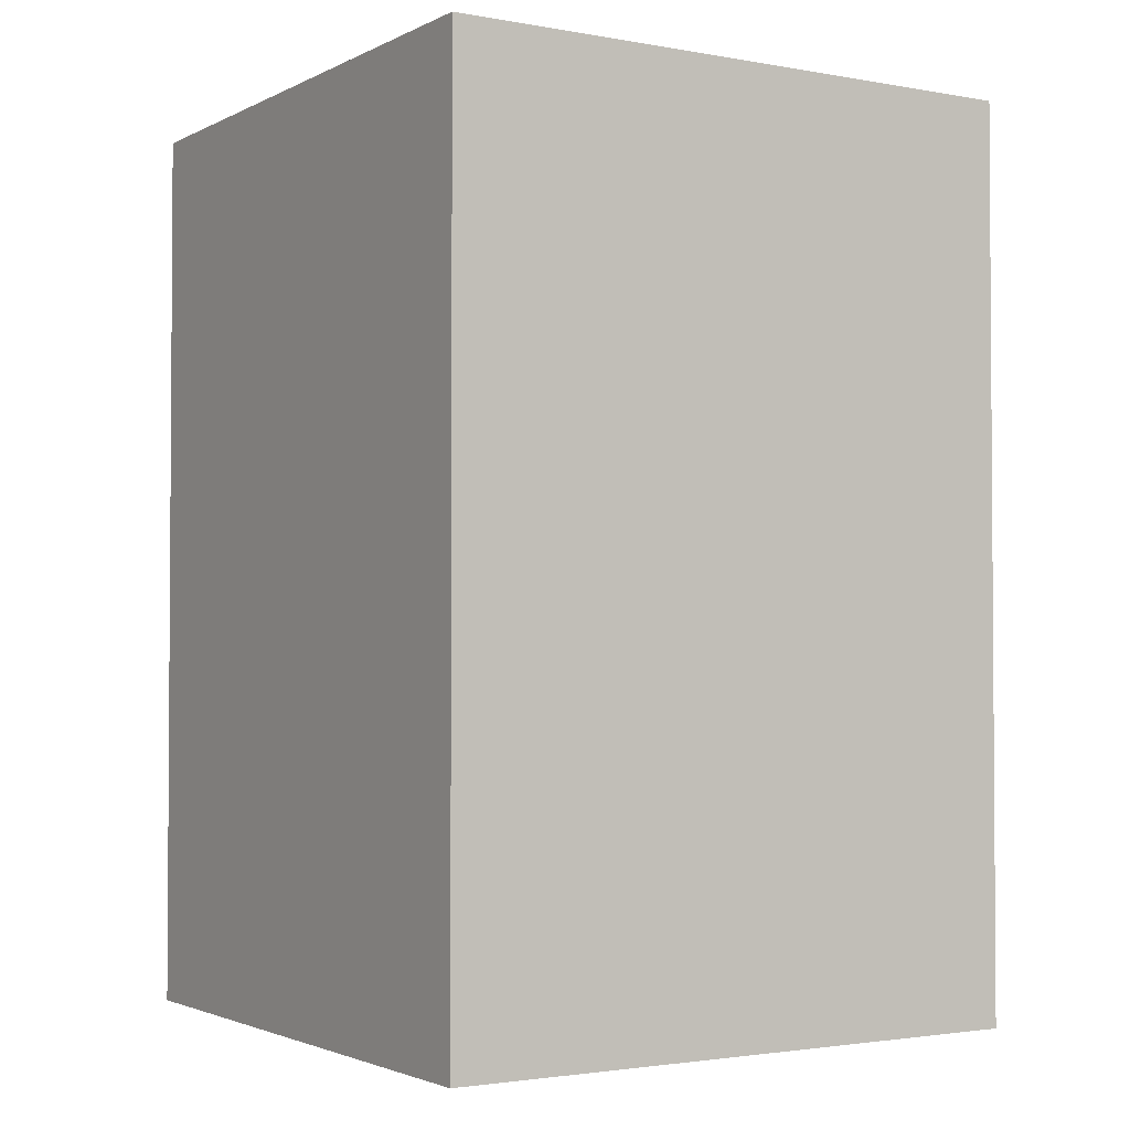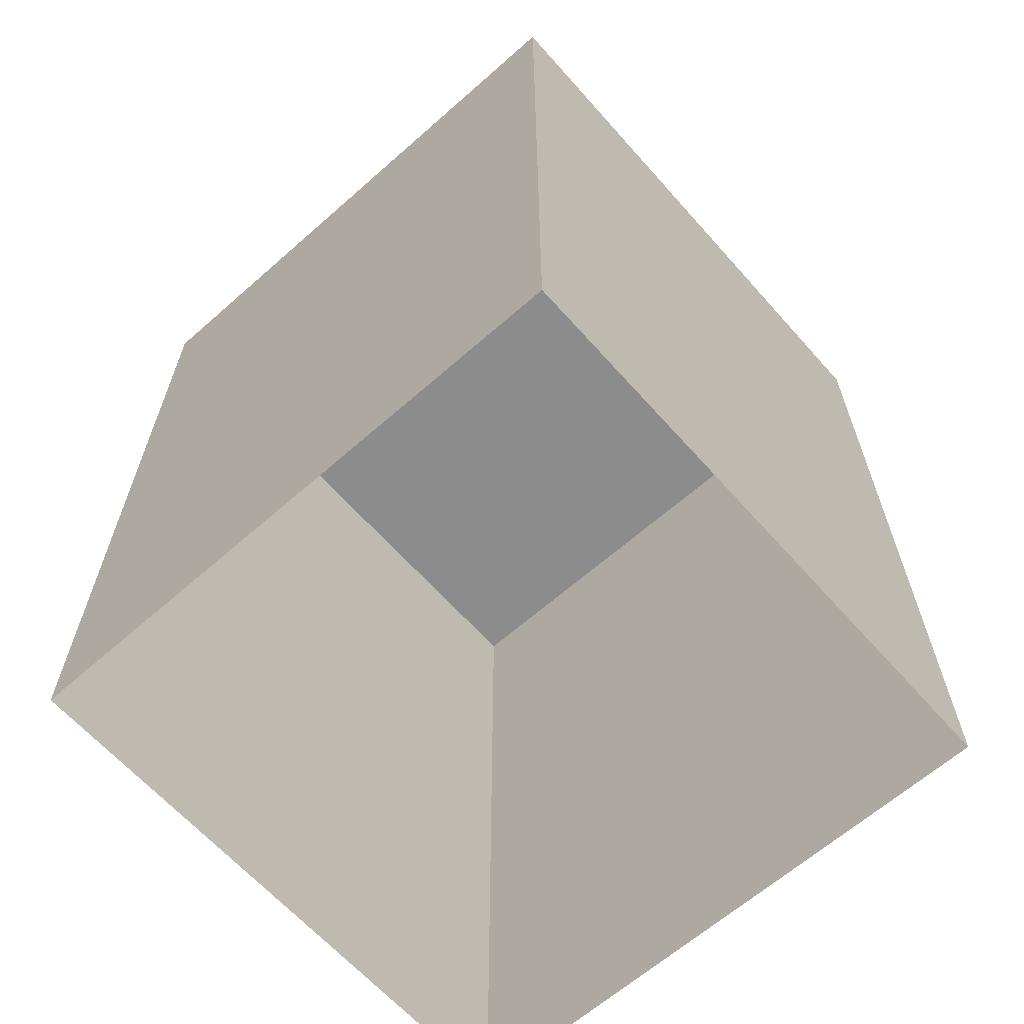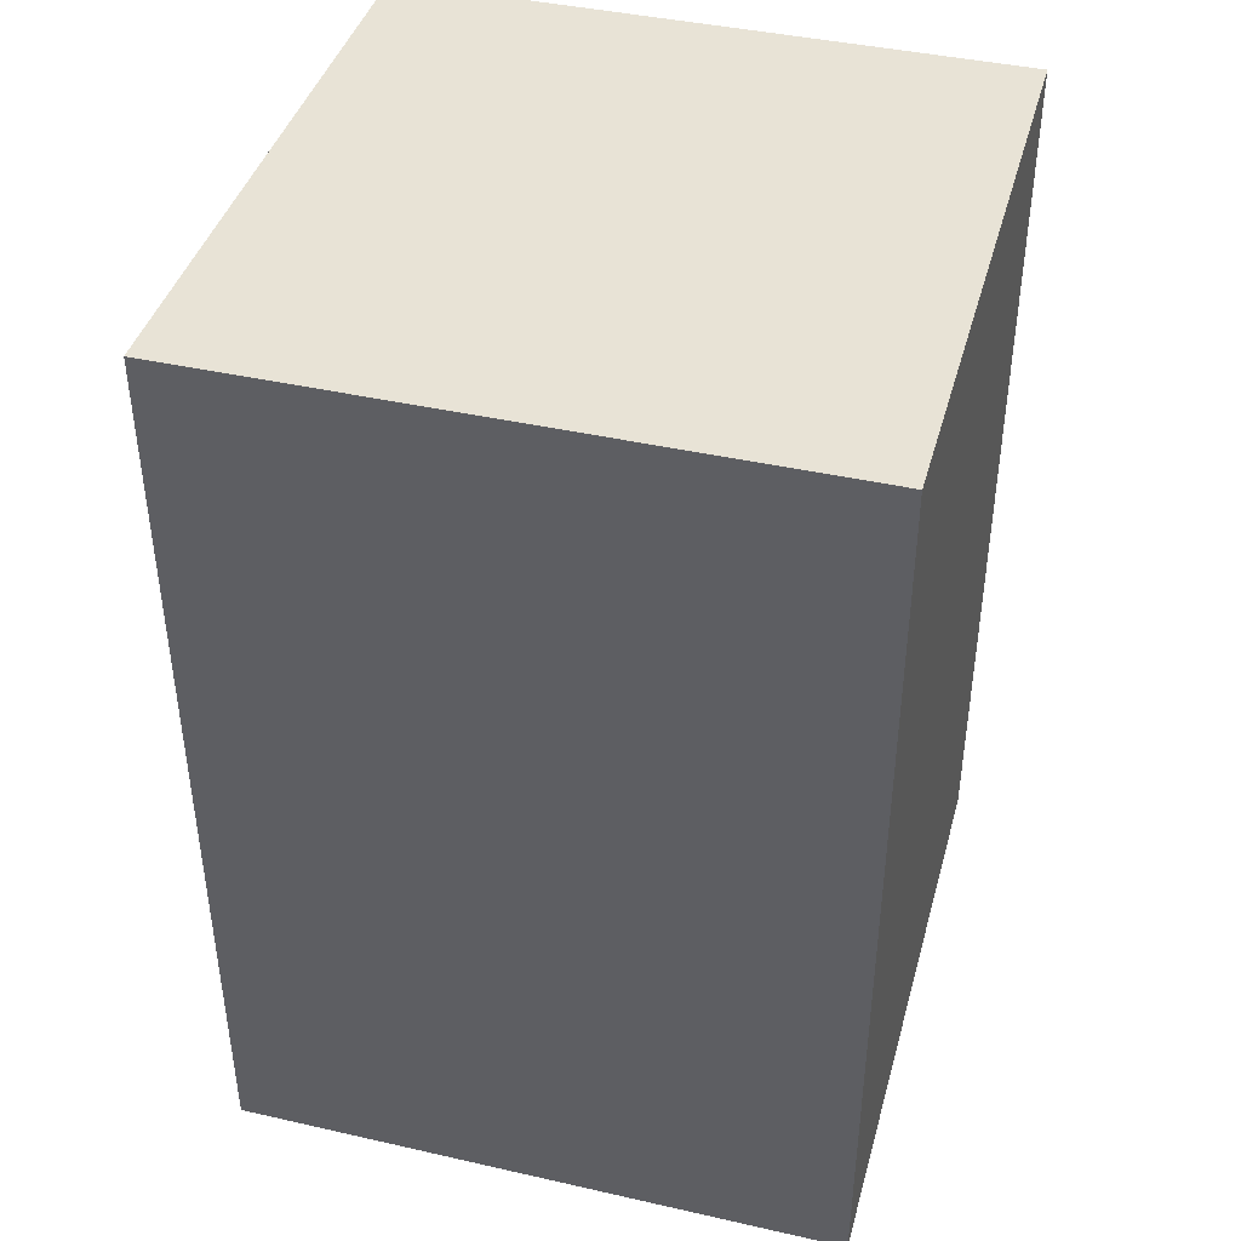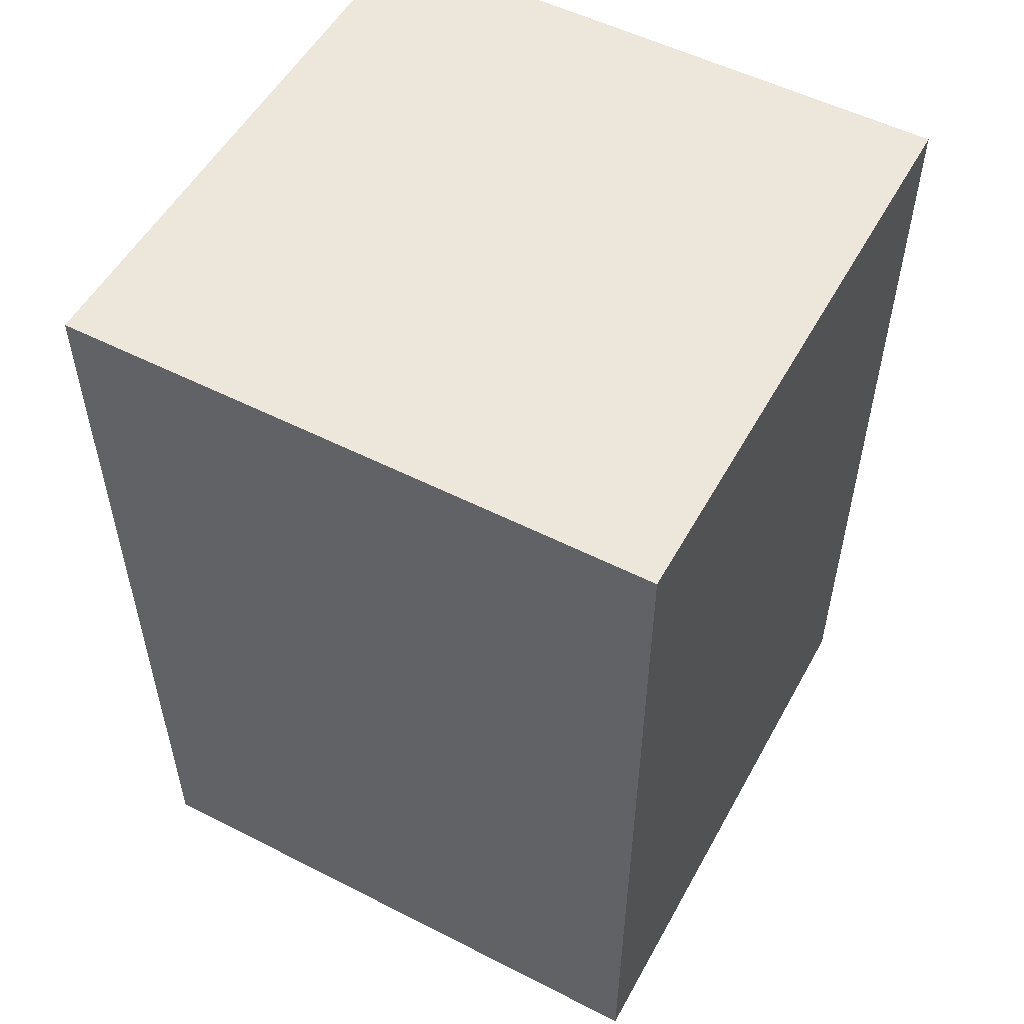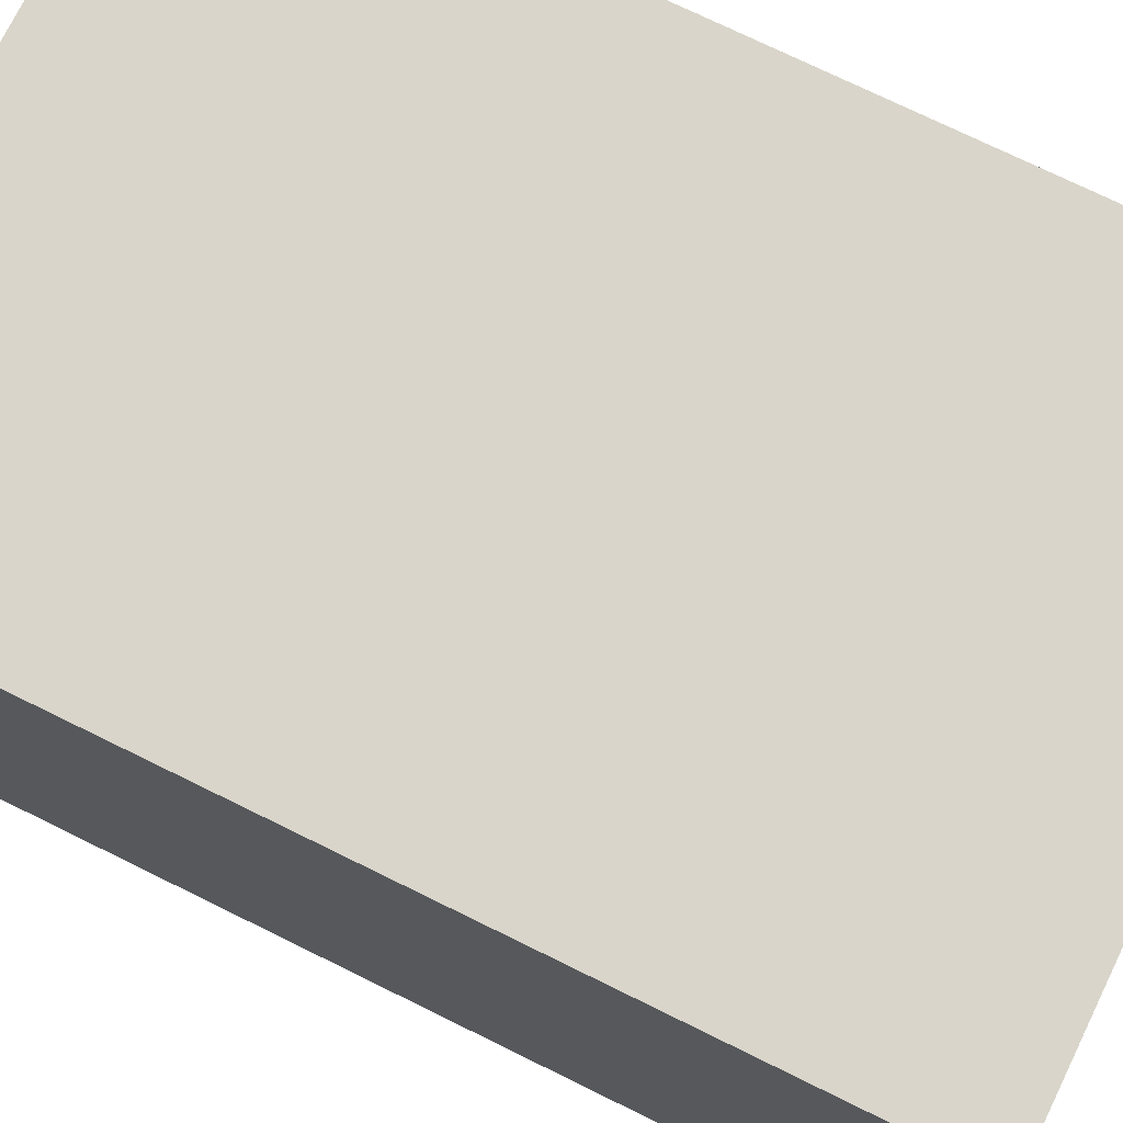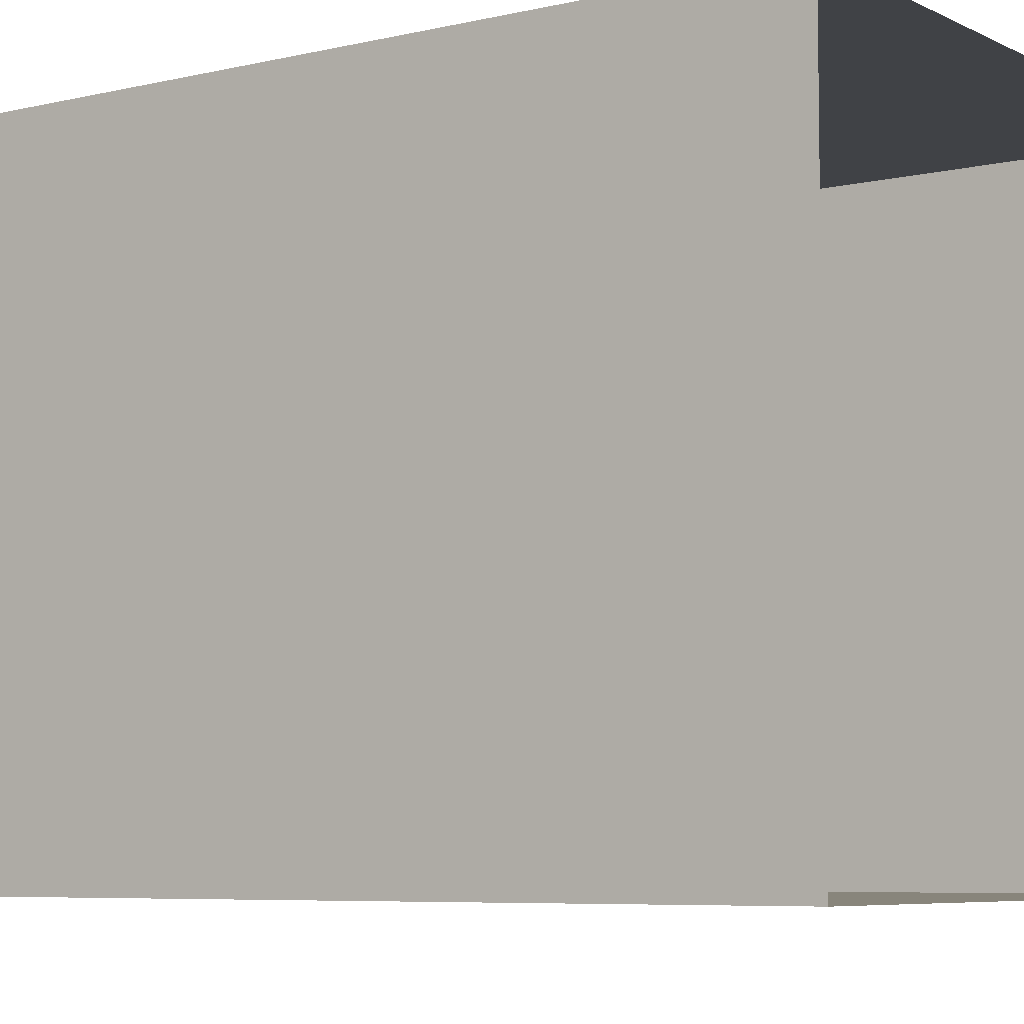
<metadata>
{"format":"obj","ext":"obj","renderer":"f3d","projection":"perspective","resolution":1024,"background":"white","views":[{"elev":-2.3,"azim":-122.1,"up":"+Y"},{"elev":-64.2,"azim":-138.4,"up":"+Y"},{"elev":41.6,"azim":-74.7,"up":"+Y"},{"elev":53.5,"azim":28.5,"up":"+Y"},{"elev":74.7,"azim":116.1,"up":"+Z"},{"elev":-6.4,"azim":-54.8,"up":"+Z"}]}
</metadata>
<code>
g Dungeon_building_15
v -5.013 21.15 4.894
v -5.013 21.15 -5.132
v -2.93e-05 21.15 -5.132
v 5.013 21.15 -5.132
v 5.013 21.15 4.894
v -2.441e-05 21.15 4.894
v -2.441e-05 21.15 4.894
v 5.013 21.15 4.894
v 5.013 20.71 4.894
v -2.441e-05 20.71 4.894
v -2.93e-05 21.15 -5.132
v -5.013 21.15 -5.132
v -5.013 20.71 -5.132
v -2.441e-05 20.71 -5.132
v -5.013 6.15 4.894
v -5.013 13.9 4.894
v -4.883e-06 13.9 4.894
v 1.953e-05 6.15 4.894
v 5.013 6.15 -5.132
v 5.013 13.9 -5.132
v 0 13.9 -5.132
v 1.953e-05 6.15 -5.132
v -5.013 13.9 4.894
v -5.013 20.71 4.894
v -2.441e-05 20.71 4.894
v -4.883e-06 13.9 4.894
v 5.013 13.9 -5.132
v 5.013 20.71 -5.132
v -2.441e-05 20.71 -5.132
v 0 13.9 -5.132
v -5.013 21.15 4.894
v -2.441e-05 21.15 4.894
v -2.441e-05 20.71 4.894
v -5.013 20.71 4.894
v 5.013 21.15 -5.132
v -2.93e-05 21.15 -5.132
v -2.441e-05 20.71 -5.132
v 5.013 20.71 -5.132
v 5.013 6.15 4.894
v 1.953e-05 6.15 4.894
v -4.883e-06 13.9 4.894
v 5.013 13.9 4.894
v -5.013 6.15 -5.132
v 1.953e-05 6.15 -5.132
v 0 13.9 -5.132
v -5.013 13.9 -5.132
v 5.013 13.9 4.894
v -4.883e-06 13.9 4.894
v -2.441e-05 20.71 4.894
v 5.013 20.71 4.894
v -5.013 13.9 -5.132
v 0 13.9 -5.132
v -2.441e-05 20.71 -5.132
v -5.013 20.71 -5.132
v 5.013 21.15 -0.1191
v 5.013 21.15 -5.132
v 5.013 20.71 -5.132
v 5.013 20.71 -0.1191
v 5.013 6.15 4.894
v 5.013 13.9 4.894
v 5.013 13.9 -0.1192
v 5.013 6.15 -0.1192
v 5.013 13.9 4.894
v 5.013 20.71 4.894
v 5.013 20.71 -0.1191
v 5.013 13.9 -0.1192
v 5.013 21.15 4.894
v 5.013 21.15 -0.1191
v 5.013 20.71 -0.1191
v 5.013 20.71 4.894
v 5.013 6.15 -5.132
v 5.013 6.15 -0.1192
v 5.013 13.9 -0.1192
v 5.013 13.9 -5.132
v 5.013 13.9 -5.132
v 5.013 13.9 -0.1192
v 5.013 20.71 -0.1191
v 5.013 20.71 -5.132
v -5.013 20.71 -5.132
v -5.013 21.15 -5.132
v -5.013 21.15 -0.1191
v -5.013 20.71 -0.1191
v -5.013 13.9 -0.1192
v -5.013 13.9 4.894
v -5.013 6.15 4.894
v -5.013 6.15 -0.1192
v -5.013 20.71 -0.1191
v -5.013 20.71 4.894
v -5.013 13.9 4.894
v -5.013 13.9 -0.1192
v -5.013 20.71 -0.1191
v -5.013 21.15 -0.1191
v -5.013 21.15 4.894
v -5.013 20.71 4.894
v -5.013 13.9 -0.1192
v -5.013 6.15 -0.1192
v -5.013 6.15 -5.132
v -5.013 13.9 -5.132
v -5.013 20.71 -0.1191
v -5.013 13.9 -0.1192
v -5.013 13.9 -5.132
v -5.013 20.71 -5.132
g Dungeon_building_15_0
f 3 2 1
f 1 4 3
f 1 5 4
f 1 6 5
g Dungeon_building_15_1
f 9 8 7
f 10 9 7
f 13 12 11
f 14 13 11
f 17 16 15
f 18 17 15
f 21 20 19
f 22 21 19
f 25 24 23
f 26 25 23
f 29 28 27
f 30 29 27
f 33 32 31
f 34 33 31
f 37 36 35
f 38 37 35
f 41 40 39
f 42 41 39
f 45 44 43
f 46 45 43
f 49 48 47
f 50 49 47
f 53 52 51
f 54 53 51
f 57 56 55
f 58 57 55
f 61 60 59
f 62 61 59
f 65 64 63
f 66 65 63
f 69 68 67
f 70 69 67
f 73 72 71
f 74 73 71
f 77 76 75
f 78 77 75
f 81 80 79
f 82 81 79
f 85 84 83
f 86 85 83
f 89 88 87
f 90 89 87
f 93 92 91
f 94 93 91
f 97 96 95
f 98 97 95
f 101 100 99
f 102 101 99

</code>
